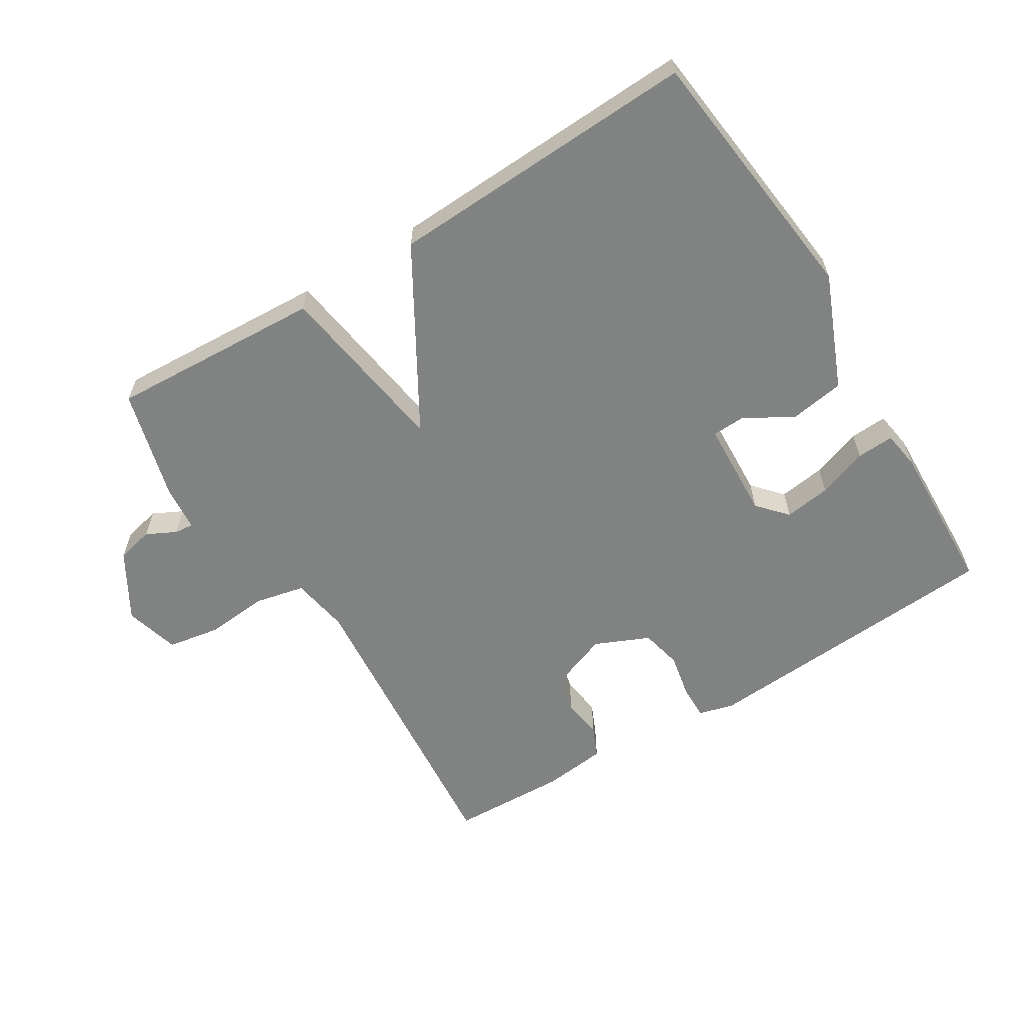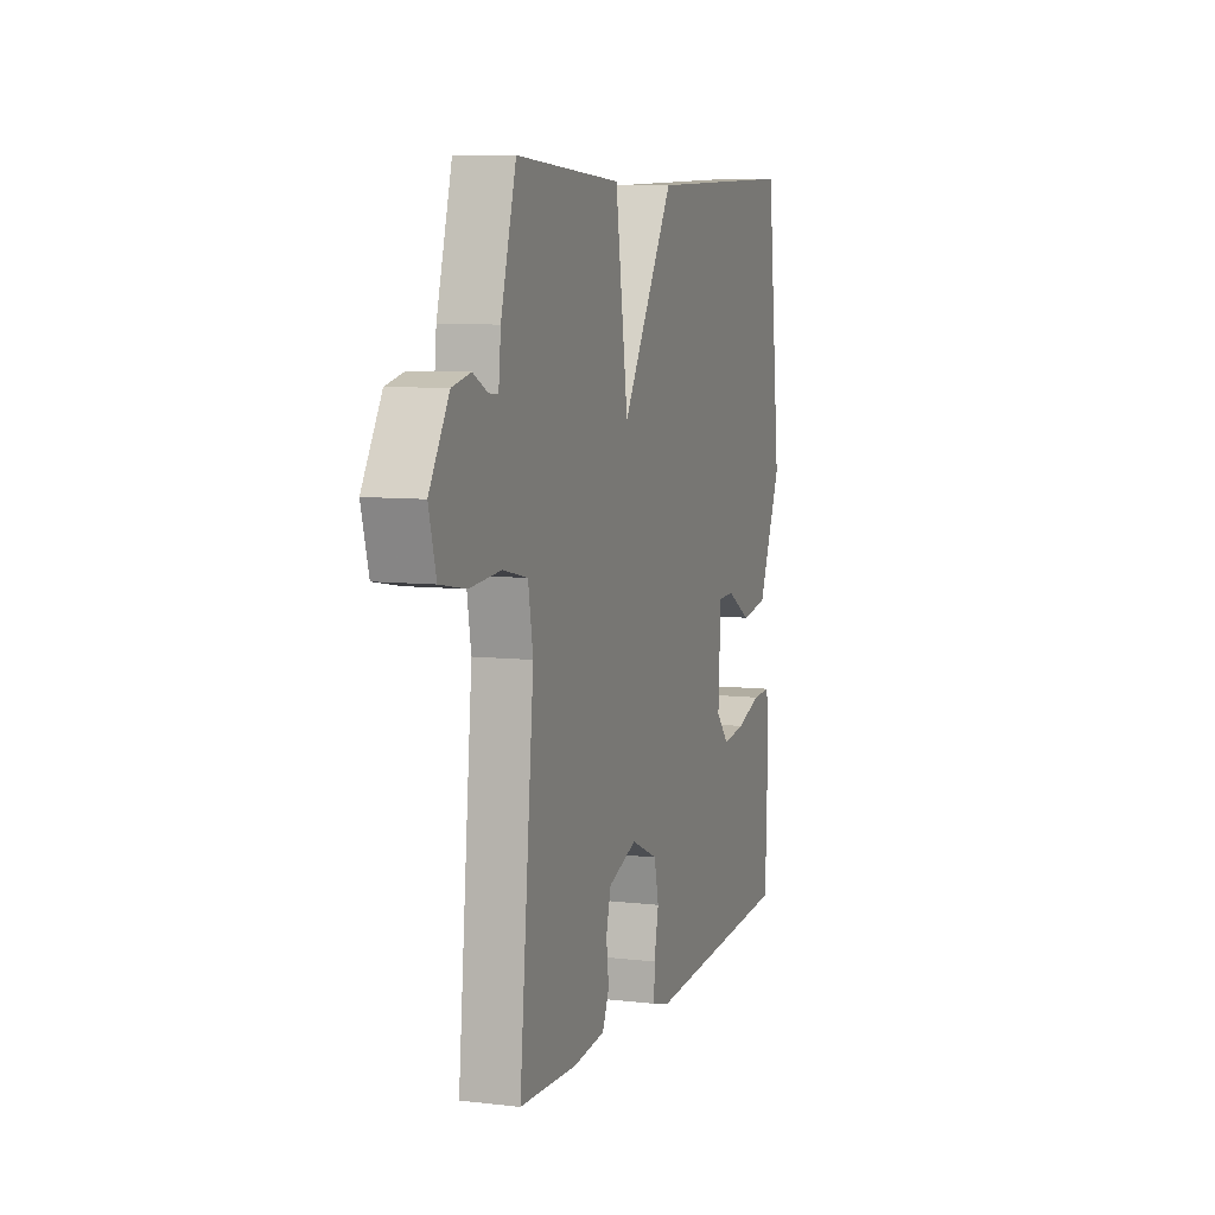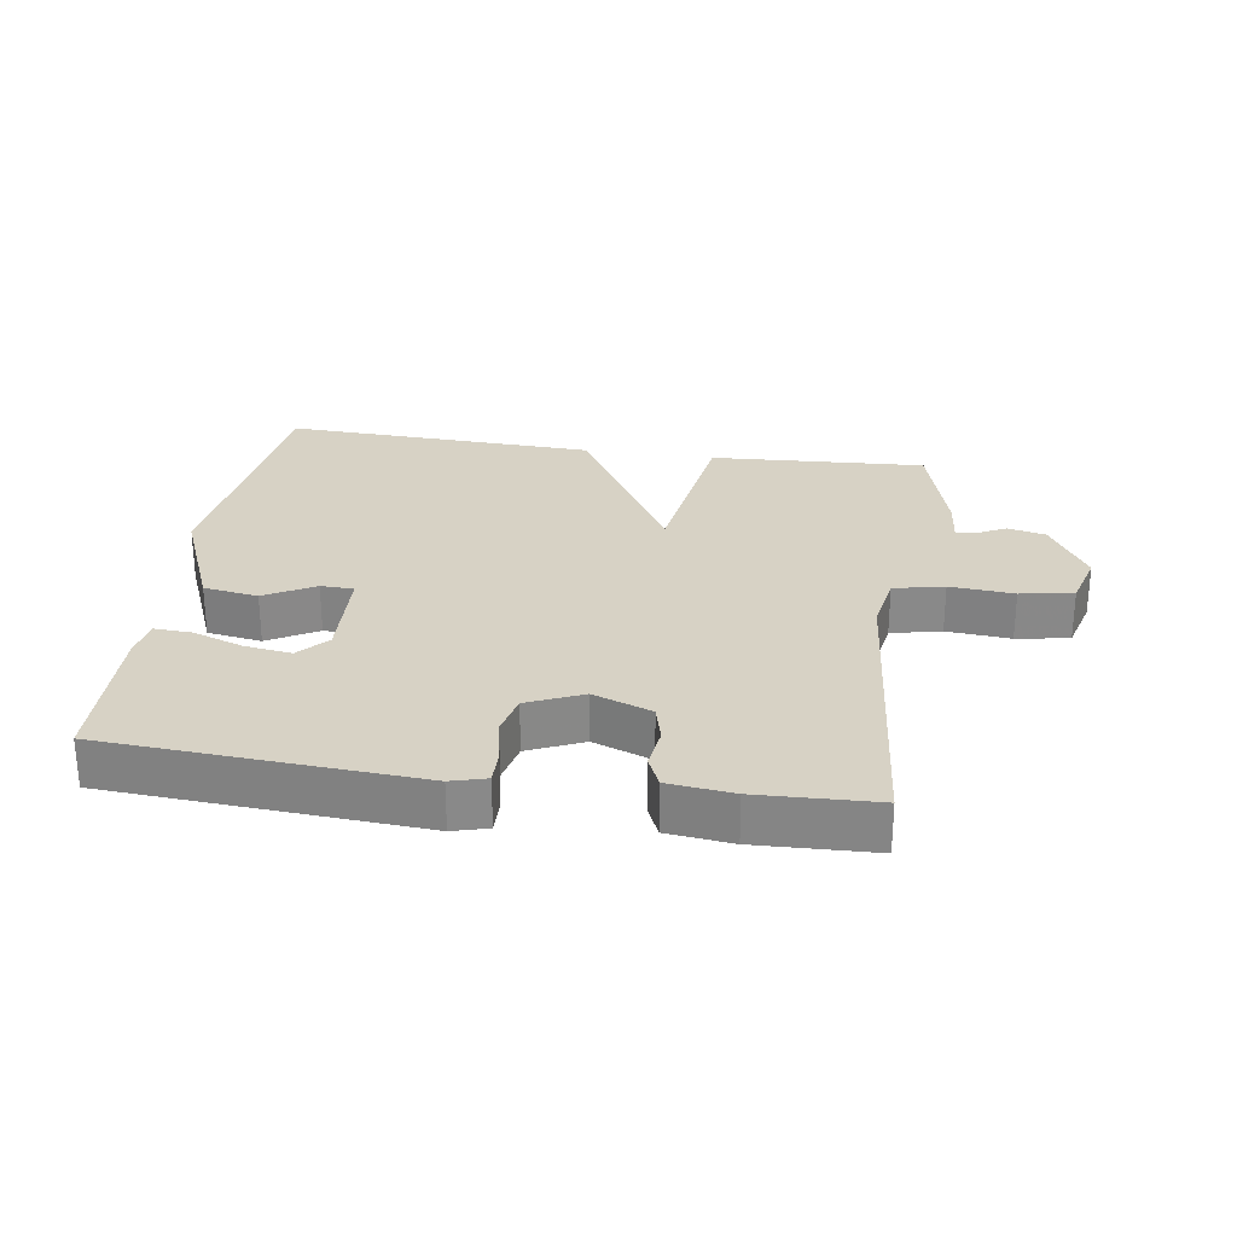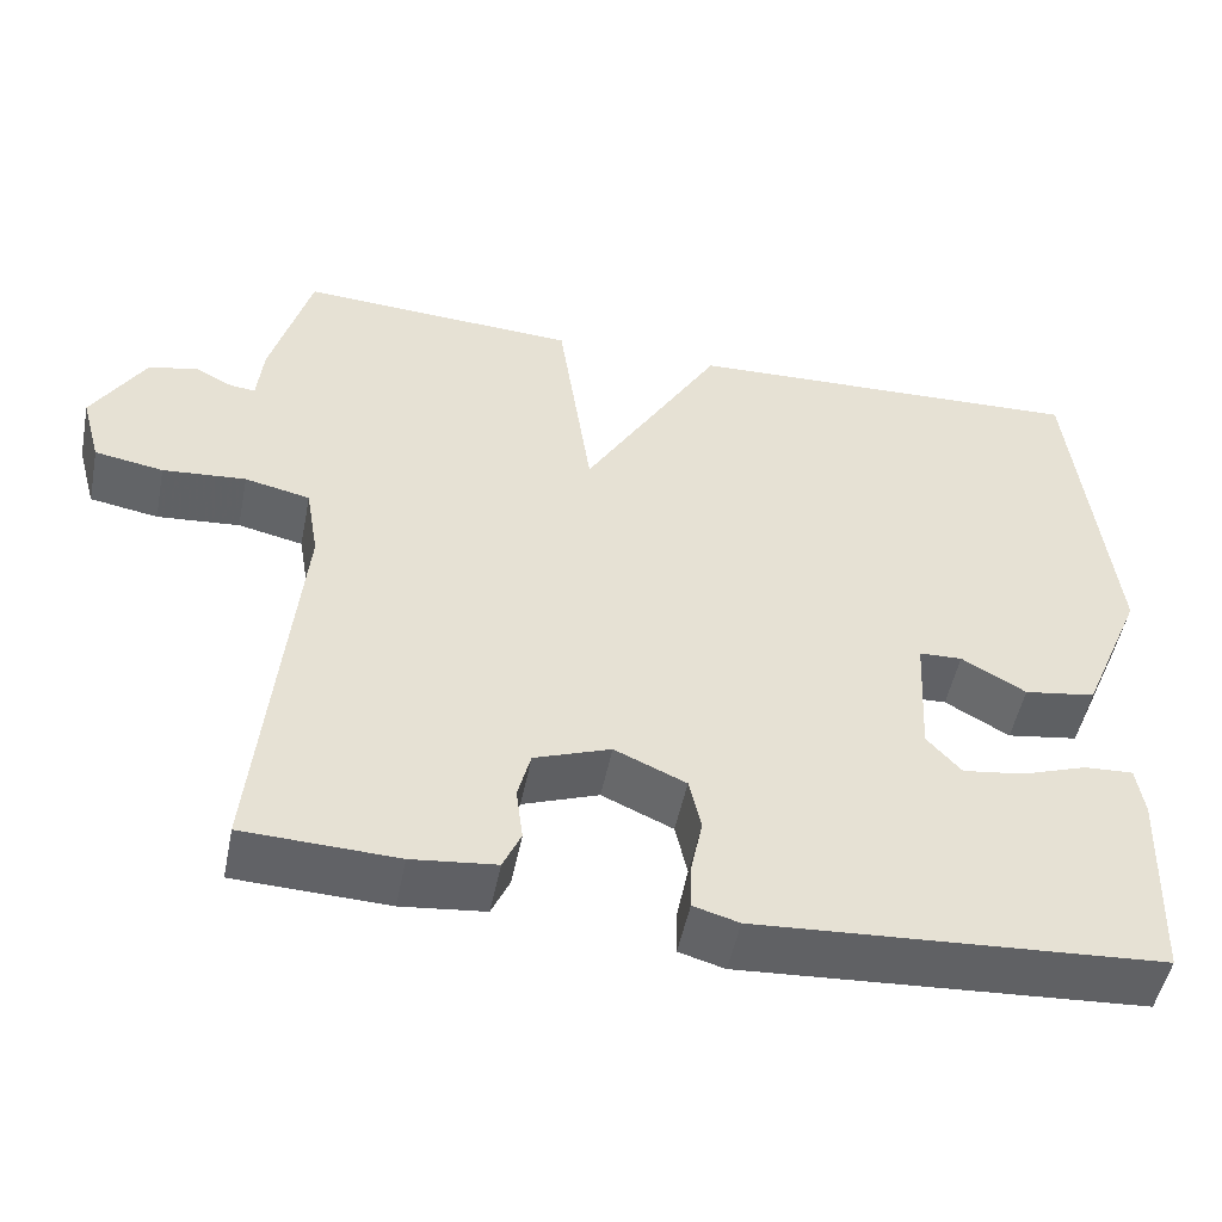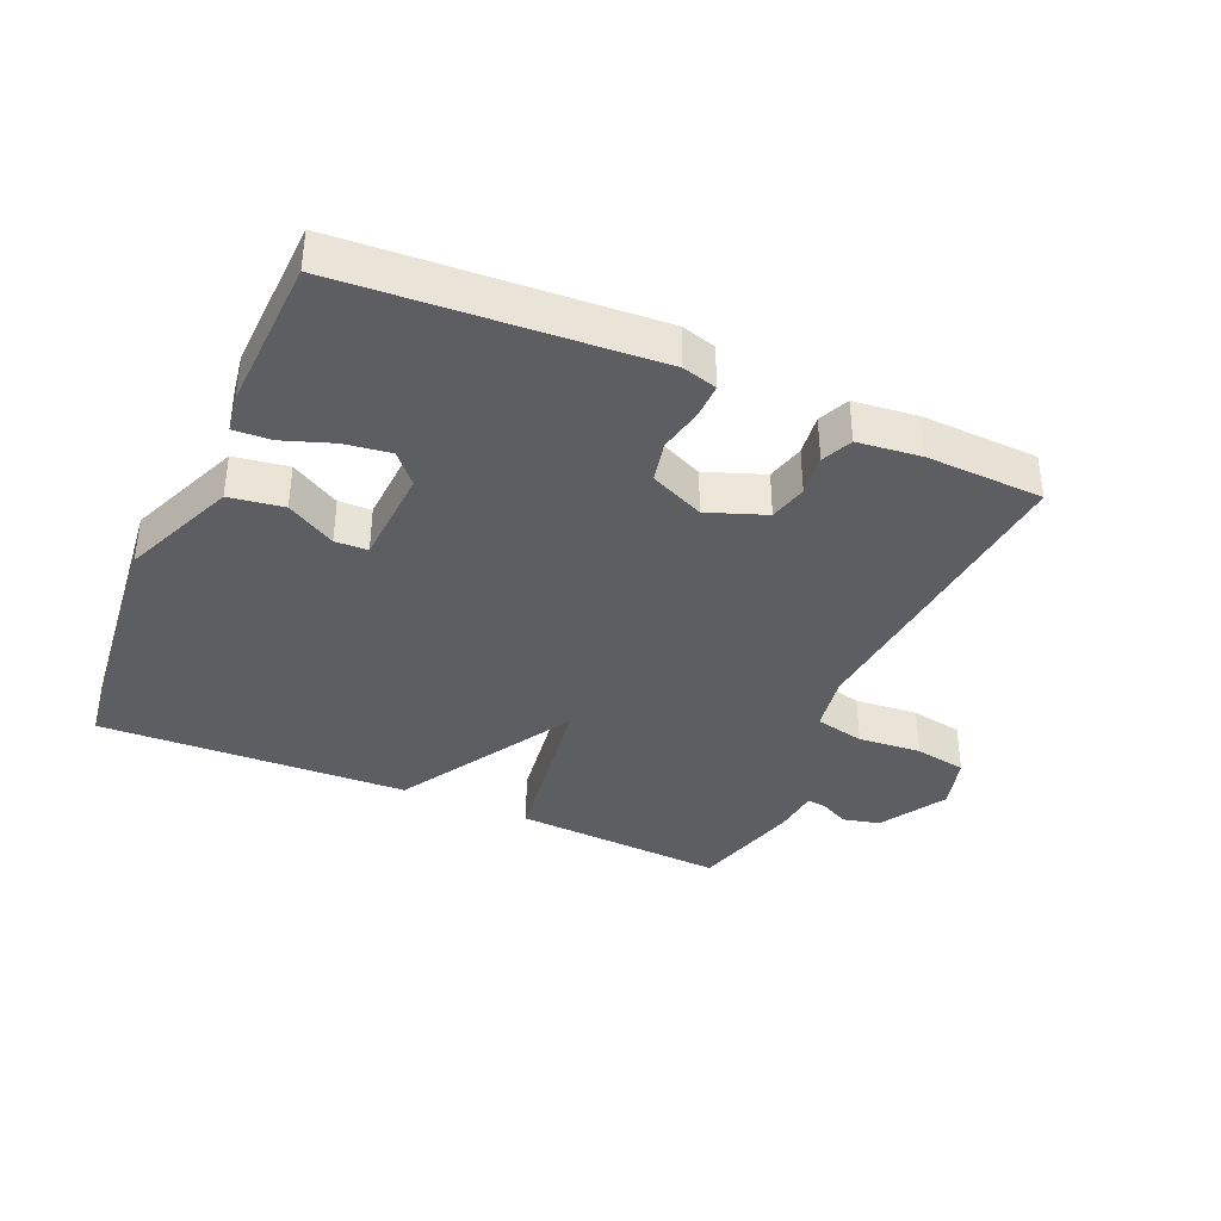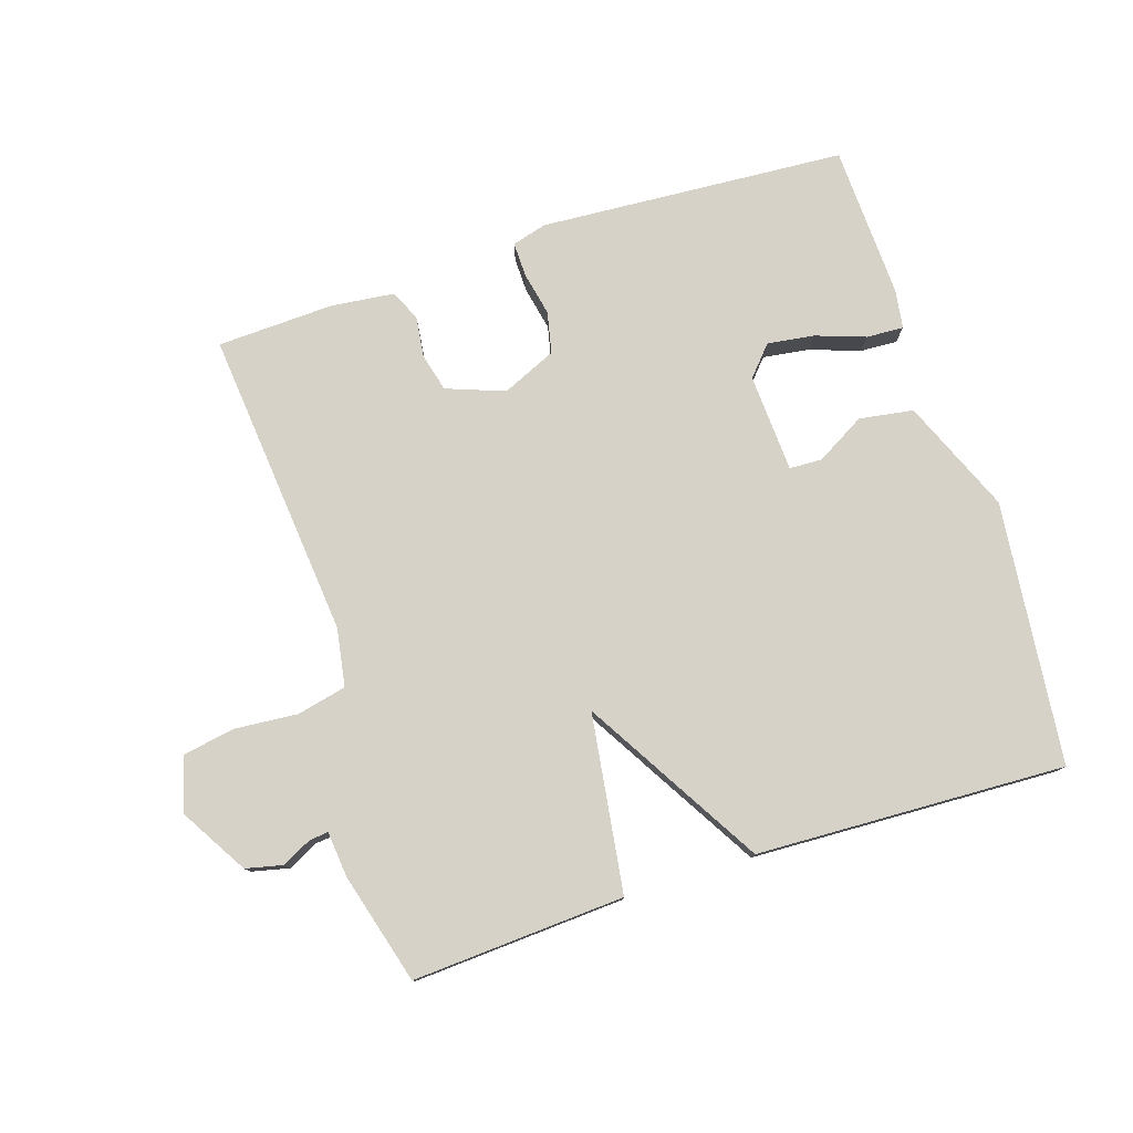
<metadata>
{"format":"obj","ext":"obj","renderer":"f3d","projection":"perspective","resolution":1024,"background":"white","views":[{"elev":-60.6,"azim":31.9,"up":"+Y"},{"elev":7.6,"azim":-71.6,"up":"+Z"},{"elev":27.2,"azim":-171.4,"up":"+Y"},{"elev":-50.5,"azim":-11.3,"up":"+Z"},{"elev":-37.7,"azim":156.4,"up":"+Y"},{"elev":78.2,"azim":-17.9,"up":"+Y"}]}
</metadata>
<code>
v -0.5 0.07 0.5
v -0.174 0.07 0.481
v -0.135 0.07 0.209
v 0.026 0.07 0.481
v 0.5 0.07 0.5
v 0.544 0.07 0.097
v 0.471 0.07 -0.077
v 0.388 0.07 -0.09
v 0.313 0.07 -0.047
v 0.263 0.07 -0.049
v 0.255 0.07 -0.2
v 0.295 0.07 -0.245
v 0.366 0.07 -0.235
v 0.443 0.07 -0.208
v 0.5 0.07 -0.205
v 0.509 0.07 -0.264
v 0.5 0.07 -0.5
v 0.029 0.07 -0.531
v -0.024 0.07 -0.516
v -0.023 0.07 -0.463
v -0.009 0.07 -0.395
v -0.023 0.07 -0.332
v -0.106 0.07 -0.295
v -0.195 0.07 -0.328
v -0.21 0.07 -0.386
v -0.202 0.07 -0.449
v -0.223 0.07 -0.496
v -0.321 0.07 -0.507
v -0.5 0.07 -0.5
v -0.455 0.07 -0.025
v -0.47 0.07 0.064
v -0.546 0.07 0.081
v -0.643 0.07 0.073
v -0.723 0.07 0.087
v -0.746 0.07 0.171
v -0.685 0.07 0.273
v -0.628 0.07 0.286
v -0.583 0.07 0.263
v -0.554 0.07 0.26
v -0.547 0.07 0.33
v -0.5 0 0.5
v -0.174 0 0.481
v -0.135 0 0.209
v 0.026 0 0.481
v 0.5 0 0.5
v 0.544 0 0.097
v 0.471 0 -0.077
v 0.388 0 -0.09
v 0.313 0 -0.047
v 0.263 0 -0.049
v 0.255 0 -0.2
v 0.295 0 -0.245
v 0.366 0 -0.235
v 0.443 0 -0.208
v 0.5 0 -0.205
v 0.509 0 -0.264
v 0.5 0 -0.5
v 0.029 0 -0.531
v -0.024 0 -0.516
v -0.023 0 -0.463
v -0.009 0 -0.395
v -0.023 0 -0.332
v -0.106 0 -0.295
v -0.195 0 -0.328
v -0.21 0 -0.386
v -0.202 0 -0.449
v -0.223 0 -0.496
v -0.321 0 -0.507
v -0.5 0 -0.5
v -0.455 0 -0.025
v -0.47 0 0.064
v -0.546 0 0.081
v -0.643 0 0.073
v -0.723 0 0.087
v -0.746 0 0.171
v -0.685 0 0.273
v -0.628 0 0.286
v -0.583 0 0.263
v -0.554 0 0.26
v -0.547 0 0.33
f 1 2 3
f 40 1 3
f 39 40 3
f 38 39 3
f 36 37 38
f 35 36 38
f 34 35 38
f 33 34 38
f 32 33 38
f 31 32 38 3
f 30 31 3
f 28 29 30
f 27 28 30
f 26 27 30
f 25 26 30
f 24 25 30 3
f 3 4 5
f 24 3 5
f 23 24 5
f 22 23 5
f 21 22 5
f 19 20 21
f 18 19 21
f 17 18 21
f 16 17 21
f 15 16 21
f 14 15 21
f 13 14 21
f 12 13 21
f 11 12 21
f 10 11 21
f 10 21 5
f 9 10 5 6
f 6 7 8 9
f 43 42 41
f 43 41 80
f 43 80 79
f 43 79 78
f 78 77 76
f 78 76 75
f 78 75 74
f 78 74 73
f 78 73 72
f 43 78 72 71
f 43 71 70
f 70 69 68
f 70 68 67
f 70 67 66
f 70 66 65
f 43 70 65 64
f 45 44 43
f 45 43 64
f 45 64 63
f 45 63 62
f 45 62 61
f 61 60 59
f 61 59 58
f 61 58 57
f 61 57 56
f 61 56 55
f 61 55 54
f 61 54 53
f 61 53 52
f 61 52 51
f 61 51 50
f 45 61 50
f 46 45 50 49
f 49 48 47 46
f 1 41 42 2
f 2 42 43 3
f 3 43 44 4
f 4 44 45 5
f 5 45 46 6
f 6 46 47 7
f 7 47 48 8
f 8 48 49 9
f 9 49 50 10
f 10 50 51 11
f 11 51 52 12
f 12 52 53 13
f 13 53 54 14
f 14 54 55 15
f 15 55 56 16
f 16 56 57 17
f 17 57 58 18
f 18 58 59 19
f 19 59 60 20
f 20 60 61 21
f 21 61 62 22
f 22 62 63 23
f 23 63 64 24
f 24 64 65 25
f 25 65 66 26
f 26 66 67 27
f 27 67 68 28
f 28 68 69 29
f 29 69 70 30
f 30 70 71 31
f 31 71 72 32
f 32 72 73 33
f 33 73 74 34
f 34 74 75 35
f 35 75 76 36
f 36 76 77 37
f 37 77 78 38
f 38 78 79 39
f 39 79 80 40
f 40 80 41 1

</code>
